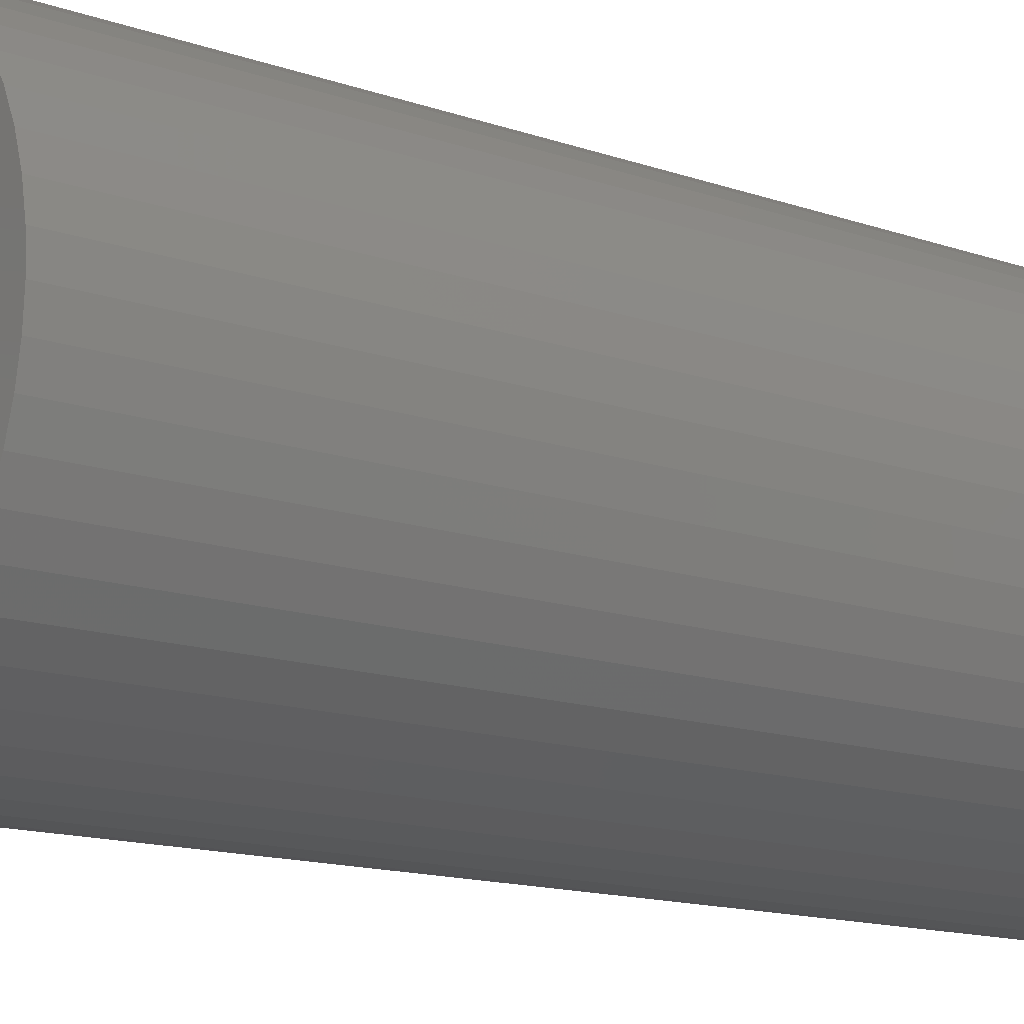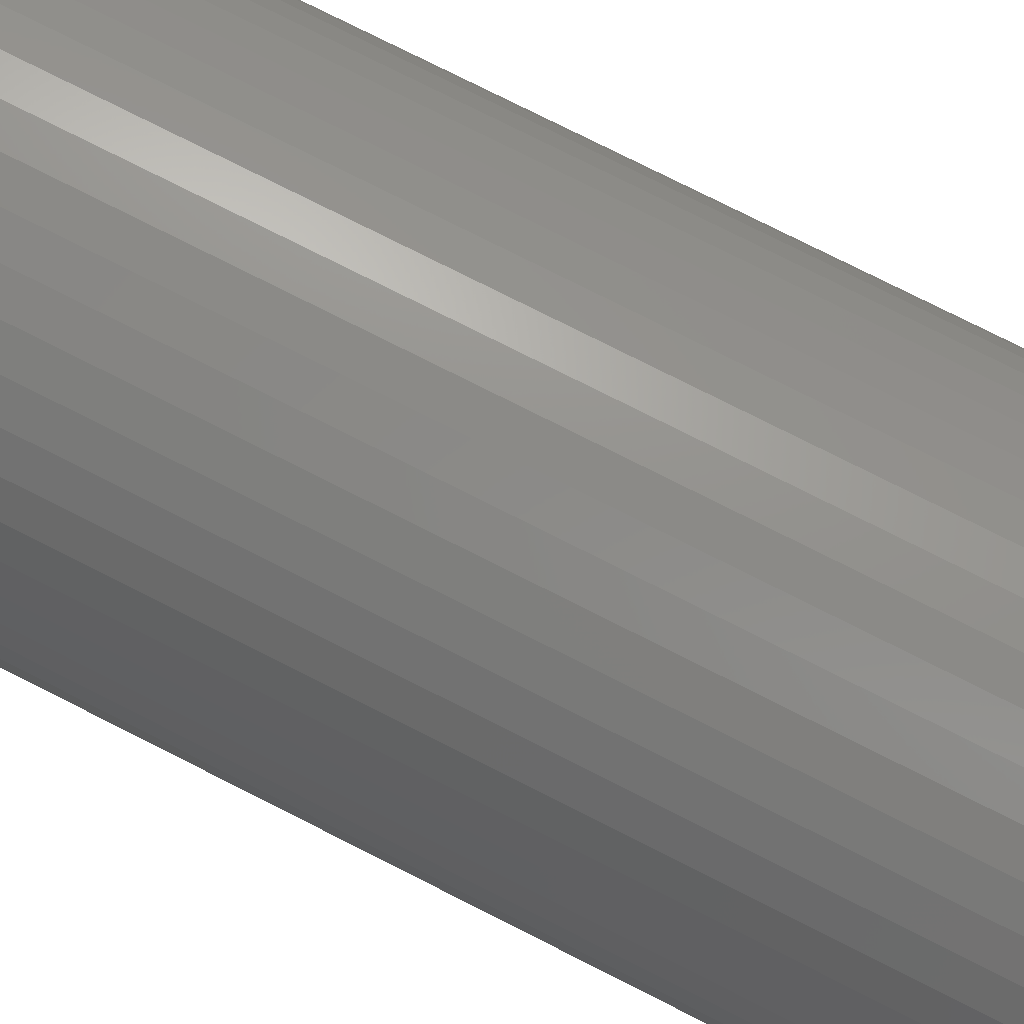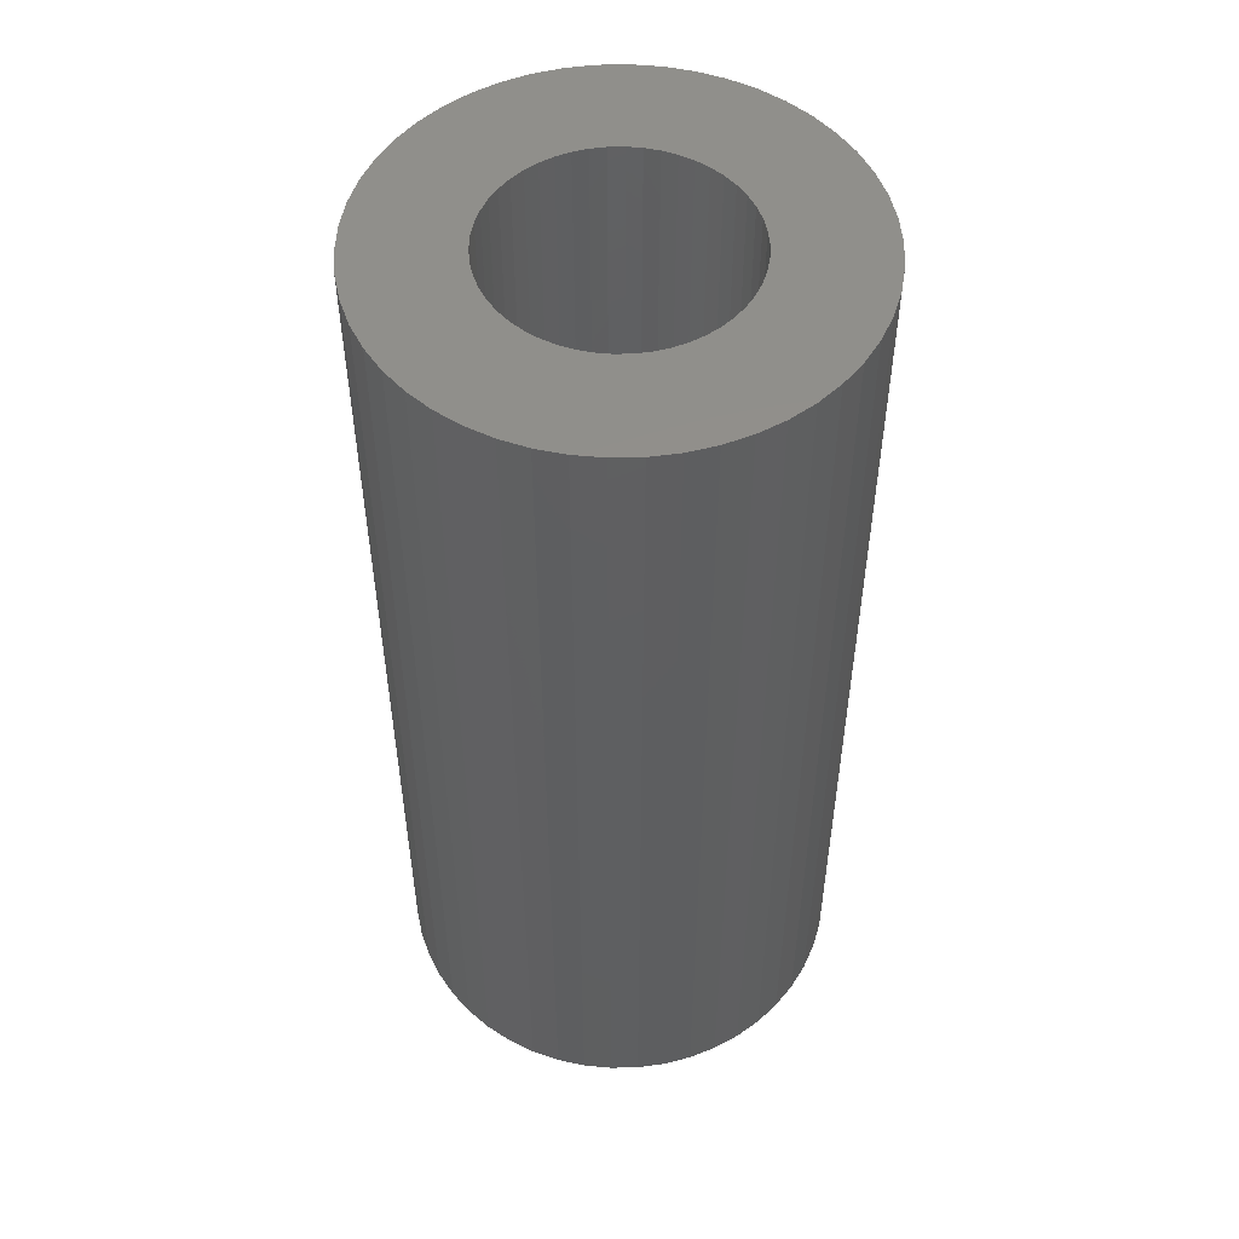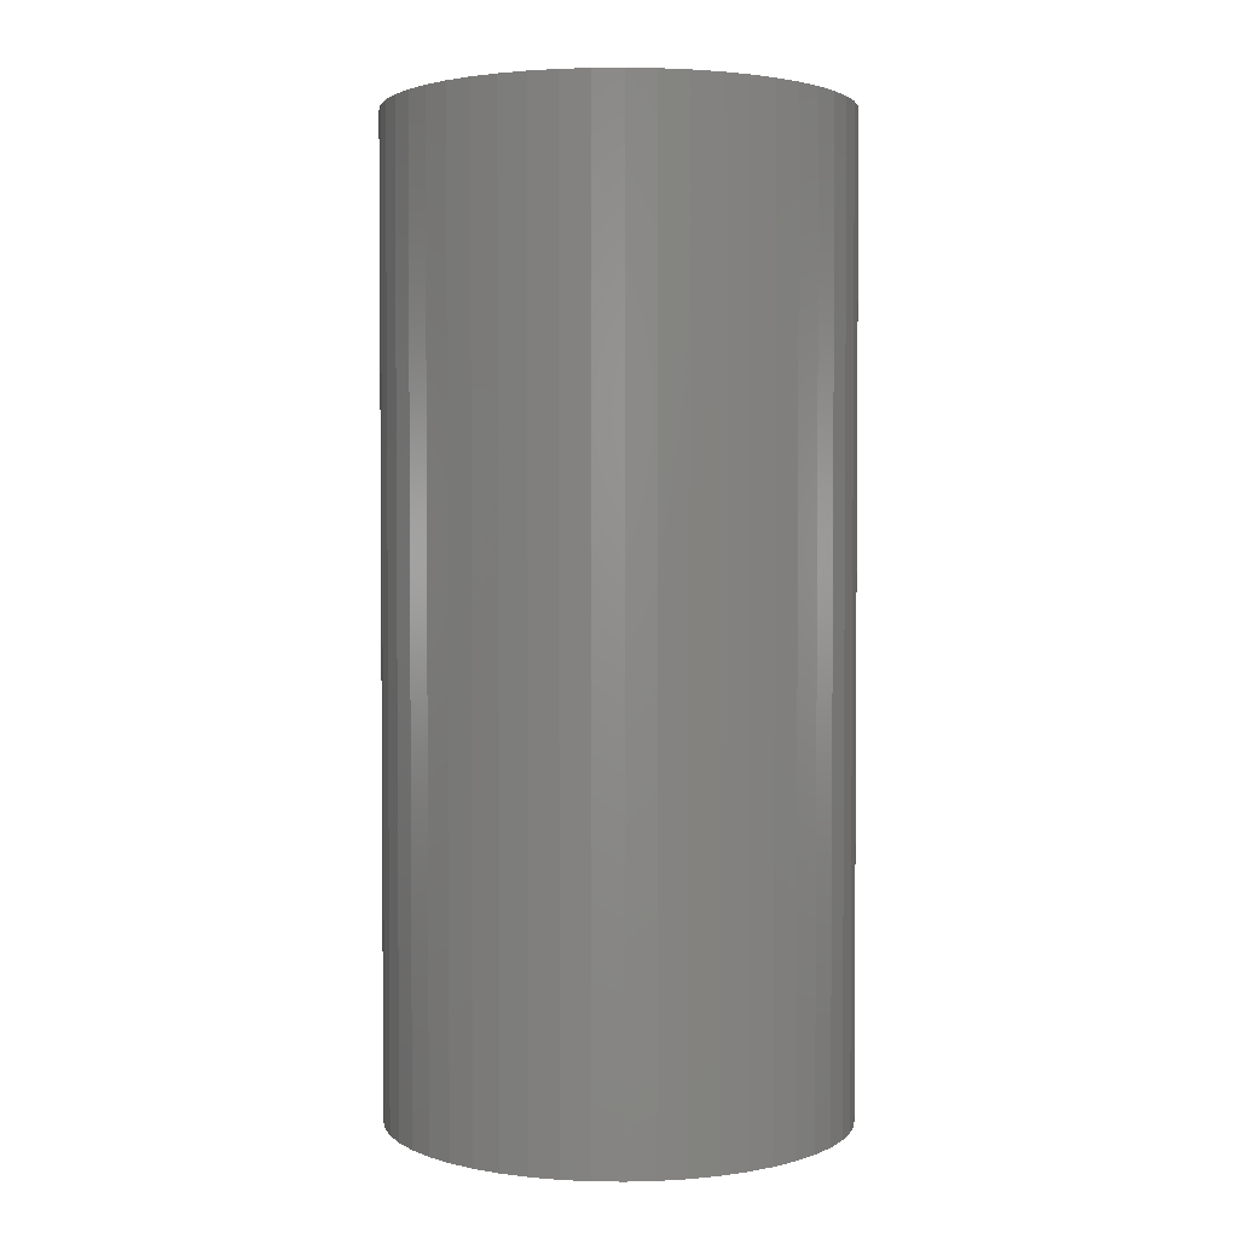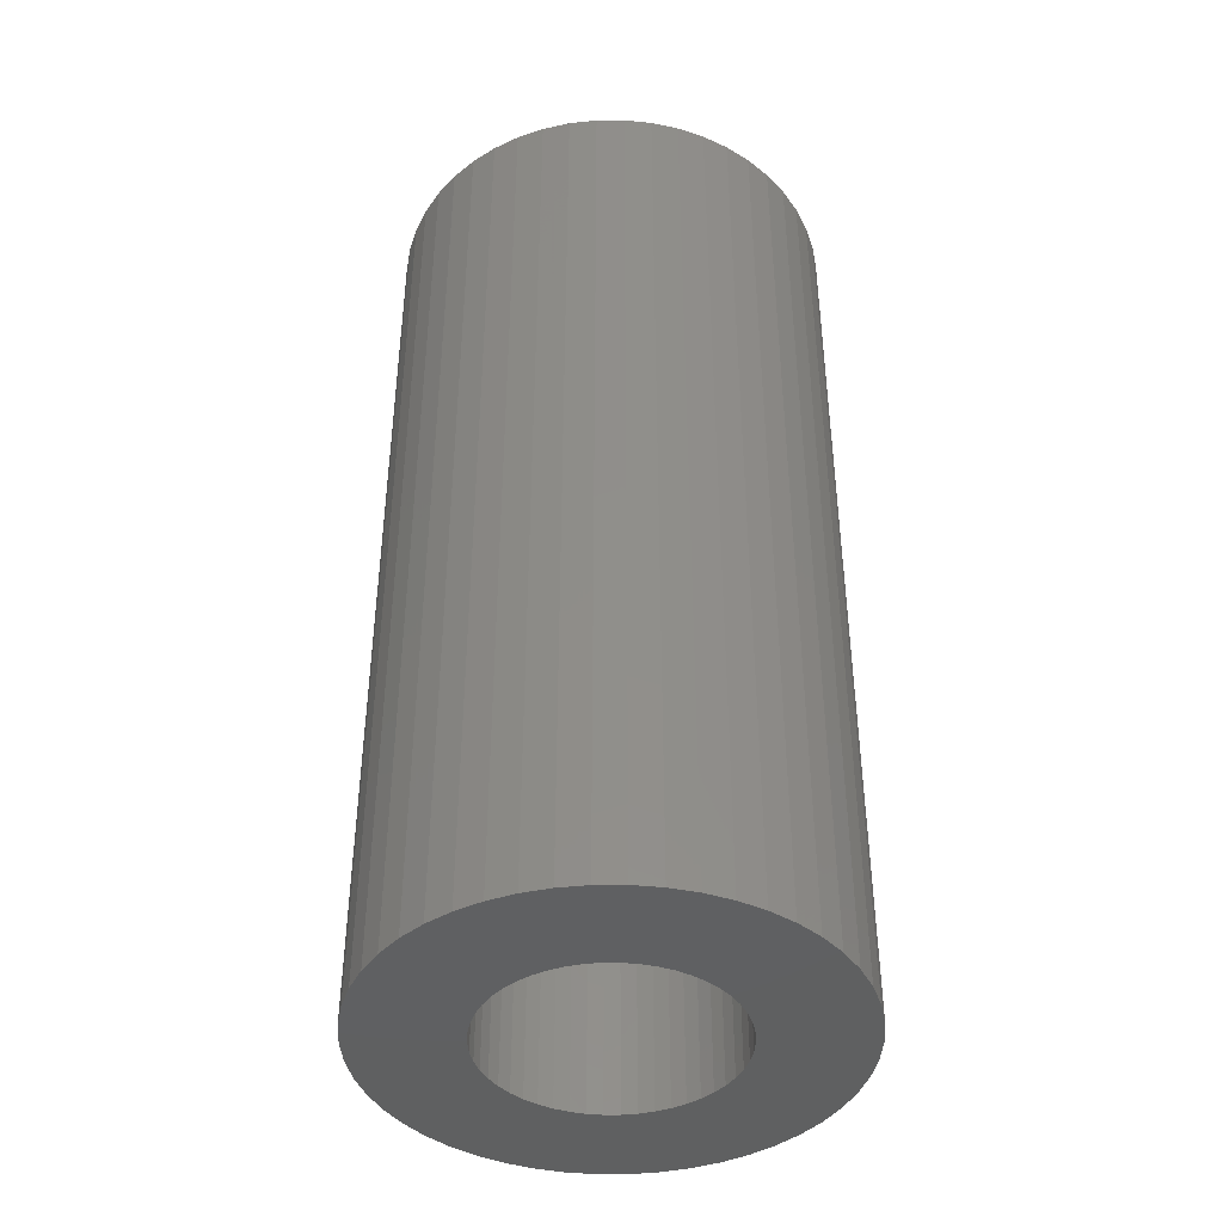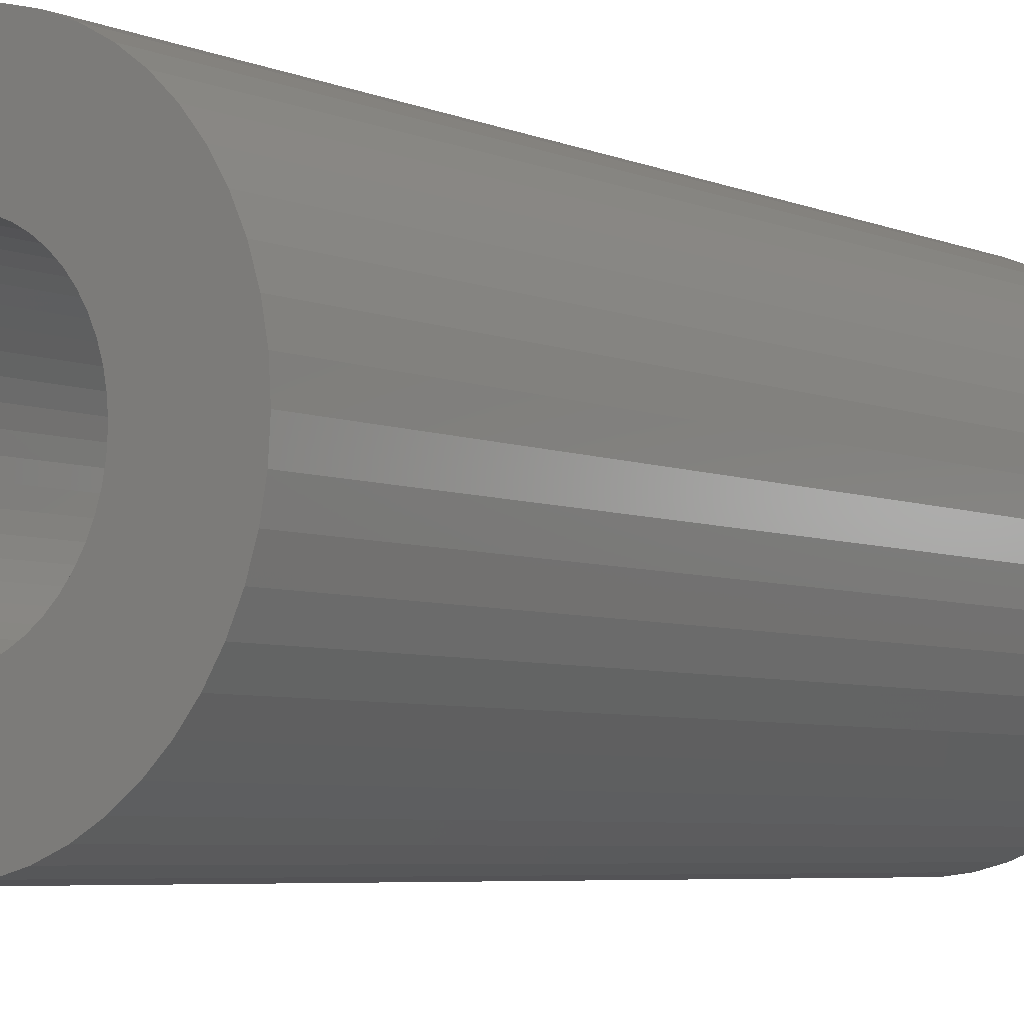
<metadata>
{"format":"stl","ext":"stl","renderer":"f3d","projection":"perspective","resolution":1024,"background":"white","views":[{"elev":-13.9,"azim":51.9,"up":"+Y"},{"elev":78.4,"azim":116.7,"up":"+Y"},{"elev":51.8,"azim":-22.9,"up":"+Z"},{"elev":2.5,"azim":-105.6,"up":"+Z"},{"elev":-41.8,"azim":115.5,"up":"+Z"},{"elev":-5.4,"azim":37.7,"up":"+Y"}]}
</metadata>
<code>
# stl→obj: 200 verts, 400 faces
v 8.5 0 18
v 8.433 1.065 -18
v 8.433 1.065 18
v 8.5 0 -18
v -8.5 0 -18
v -8.433 1.065 18
v -8.433 1.065 -18
v -8.5 0 18
v 0.5337 8.483 -18
v -0.5337 8.483 18
v 0.5337 8.483 18
v -0.5337 8.483 -18
v 6.196 5.819 -18
v 5.418 6.549 18
v 6.196 5.819 18
v 5.418 6.549 -18
v -5.418 6.549 -18
v -6.196 5.819 18
v -5.418 6.549 18
v -6.196 5.819 -18
v -2.627 8.084 -18
v -3.619 7.691 18
v -2.627 8.084 18
v -3.619 7.691 -18
v 6.196 -5.819 18
v 6.877 -4.996 -18
v 6.877 -4.996 18
v 6.196 -5.819 -18
v 7.903 3.129 18
v 7.449 4.095 -18
v 7.449 4.095 18
v 7.903 3.129 -18
v 3.619 7.691 -18
v 2.627 8.084 18
v 3.619 7.691 18
v 2.627 8.084 -18
v 1.593 8.349 18
v 1.593 8.349 -18
v 4.555 7.177 18
v 4.555 7.177 -18
v -7.903 3.129 -18
v -7.449 4.095 18
v -7.449 4.095 -18
v -7.903 3.129 18
v -6.877 4.996 18
v -6.877 4.996 -18
v -8.233 2.114 18
v -8.233 2.114 -18
v -4.555 7.177 -18
v -4.555 7.177 18
v -1.593 8.349 18
v -1.593 8.349 -18
v 0.5337 -8.483 -18
v 1.593 -8.349 18
v 0.5337 -8.483 18
v 1.593 -8.349 -18
v 8.233 2.114 18
v 8.233 2.114 -18
v 6.877 4.996 18
v 6.877 4.996 -18
v 4.5 0 18
v 4.465 0.564 18
v 8.433 -1.065 18
v 4.359 1.119 18
v 4.465 -0.564 18
v 4.184 1.657 18
v 8.233 -2.114 18
v 3.943 2.168 18
v 4.359 -1.119 18
v 3.641 2.645 18
v 7.903 -3.129 18
v 3.28 3.08 18
v 4.184 -1.657 18
v 2.868 3.467 18
v 7.449 -4.095 18
v 3.943 -2.168 18
v 2.411 3.799 18
v 1.916 4.072 18
v 1.391 4.28 18
v 0.8432 4.42 18
v 0.2826 4.491 18
v -0.2826 4.491 18
v -0.8432 4.42 18
v -1.391 4.28 18
v -1.916 4.072 18
v -2.411 3.799 18
v -2.868 3.467 18
v -3.28 3.08 18
v -3.641 2.645 18
v -3.943 2.168 18
v 3.641 -2.645 18
v 3.28 -3.08 18
v 5.418 -6.549 18
v 2.868 -3.467 18
v 4.555 -7.177 18
v 2.411 -3.799 18
v 3.619 -7.691 18
v 1.916 -4.072 18
v 2.627 -8.084 18
v 1.391 -4.28 18
v 0.8432 -4.42 18
v 0.2826 -4.491 18
v -0.2826 -4.491 18
v -0.5337 -8.483 18
v -0.8432 -4.42 18
v -1.593 -8.349 18
v -1.391 -4.28 18
v -2.627 -8.084 18
v -1.916 -4.072 18
v -3.619 -7.691 18
v -2.411 -3.799 18
v -4.555 -7.177 18
v -2.868 -3.467 18
v -5.418 -6.549 18
v -3.28 -3.08 18
v -6.196 -5.819 18
v -3.641 -2.645 18
v -6.877 -4.996 18
v -3.943 -2.168 18
v -7.449 -4.095 18
v -4.184 -1.657 18
v -7.903 -3.129 18
v -4.359 -1.119 18
v -8.233 -2.114 18
v -4.465 -0.564 18
v -8.433 -1.065 18
v -4.5 0 18
v -4.184 1.657 18
v -4.359 1.119 18
v -4.465 0.564 18
v 8.433 -1.065 -18
v 4.555 -7.177 -18
v 5.418 -6.549 -18
v 7.903 -3.129 -18
v 7.449 -4.095 -18
v -4.555 -7.177 -18
v -3.619 -7.691 -18
v -7.449 -4.095 -18
v -7.903 -3.129 -18
v -8.433 -1.065 -18
v -8.233 -2.114 -18
v 2.627 -8.084 -18
v 3.619 -7.691 -18
v 8.233 -2.114 -18
v -1.593 -8.349 -18
v -0.5337 -8.483 -18
v -6.196 -5.819 -18
v -5.418 -6.549 -18
v 4.5 0 -18
v 4.465 -0.564 -18
v 4.359 -1.119 -18
v 4.465 0.564 -18
v 4.184 -1.657 -18
v 3.943 -2.168 -18
v 4.359 1.119 -18
v 3.641 -2.645 -18
v 3.28 -3.08 -18
v 4.184 1.657 -18
v 2.868 -3.467 -18
v 3.943 2.168 -18
v 2.411 -3.799 -18
v 1.916 -4.072 -18
v 1.391 -4.28 -18
v 0.8432 -4.42 -18
v 0.2826 -4.491 -18
v -0.2826 -4.491 -18
v -0.8432 -4.42 -18
v -1.391 -4.28 -18
v -2.627 -8.084 -18
v -1.916 -4.072 -18
v -2.411 -3.799 -18
v -2.868 -3.467 -18
v -3.28 -3.08 -18
v -3.641 -2.645 -18
v -6.877 -4.996 -18
v -3.943 -2.168 -18
v 3.641 2.645 -18
v 3.28 3.08 -18
v 2.868 3.467 -18
v 2.411 3.799 -18
v 1.916 4.072 -18
v 1.391 4.28 -18
v 0.8432 4.42 -18
v 0.2826 4.491 -18
v -0.2826 4.491 -18
v -0.8432 4.42 -18
v -1.391 4.28 -18
v -1.916 4.072 -18
v -2.411 3.799 -18
v -2.868 3.467 -18
v -3.28 3.08 -18
v -3.641 2.645 -18
v -3.943 2.168 -18
v -4.184 1.657 -18
v -4.359 1.119 -18
v -4.465 0.564 -18
v -4.5 0 -18
v -4.184 -1.657 -18
v -4.359 -1.119 -18
v -4.465 -0.564 -18
f 1 2 3
f 2 1 4
f 5 6 7
f 6 5 8
f 9 10 11
f 10 9 12
f 13 14 15
f 14 13 16
f 17 18 19
f 18 17 20
f 21 22 23
f 22 21 24
f 25 26 27
f 26 25 28
f 29 30 31
f 30 29 32
f 33 34 35
f 34 33 36
f 36 37 34
f 37 36 38
f 16 39 14
f 39 16 40
f 41 42 43
f 42 41 44
f 43 45 46
f 45 43 42
f 7 47 48
f 47 7 6
f 49 19 50
f 19 49 17
f 12 51 10
f 51 12 52
f 53 54 55
f 54 53 56
f 57 32 29
f 32 57 58
f 3 58 57
f 58 3 2
f 59 13 15
f 13 59 60
f 31 60 59
f 60 31 30
f 38 11 37
f 11 38 9
f 40 35 39
f 35 40 33
f 61 1 3
f 62 3 57
f 1 61 63
f 64 57 29
f 65 63 61
f 66 29 31
f 63 65 67
f 68 31 59
f 69 67 65
f 70 59 15
f 67 69 71
f 72 15 14
f 73 71 69
f 74 14 39
f 71 73 75
f 76 75 73
f 3 62 61
f 57 64 62
f 29 66 64
f 31 68 66
f 59 70 68
f 77 39 35
f 15 72 70
f 14 74 72
f 78 35 34
f 39 77 74
f 35 78 77
f 79 34 37
f 34 79 78
f 37 80 79
f 11 80 37
f 11 81 80
f 11 82 81
f 10 82 11
f 10 83 82
f 51 83 10
f 83 51 84
f 23 84 51
f 84 23 85
f 22 85 23
f 85 22 86
f 50 86 22
f 86 50 87
f 19 87 50
f 87 19 88
f 18 88 19
f 88 18 89
f 45 89 18
f 42 90 45
f 89 45 90
f 75 76 27
f 91 27 76
f 27 91 25
f 92 25 91
f 25 92 93
f 94 93 92
f 93 94 95
f 96 95 94
f 95 96 97
f 98 97 96
f 97 98 99
f 100 99 98
f 99 100 54
f 101 54 100
f 101 55 54
f 102 55 101
f 103 55 102
f 103 104 55
f 105 104 103
f 106 105 107
f 105 106 104
f 108 107 109
f 110 109 111
f 107 108 106
f 112 111 113
f 114 113 115
f 109 110 108
f 116 115 117
f 118 117 119
f 120 119 121
f 122 121 123
f 124 123 125
f 111 112 110
f 126 125 127
f 90 42 128
f 44 128 42
f 113 114 112
f 128 44 129
f 115 116 114
f 47 129 44
f 117 118 116
f 129 47 130
f 119 120 118
f 6 130 47
f 121 122 120
f 130 6 127
f 123 124 122
f 8 127 6
f 125 126 124
f 127 8 126
f 63 4 1
f 4 63 131
f 132 93 95
f 93 132 133
f 75 134 71
f 134 75 135
f 27 135 75
f 135 27 26
f 136 110 112
f 110 136 137
f 138 122 139
f 122 138 120
f 140 8 5
f 8 140 126
f 139 124 141
f 124 139 122
f 133 25 93
f 25 133 28
f 142 97 99
f 97 142 143
f 56 99 54
f 99 56 142
f 46 18 20
f 18 46 45
f 48 44 41
f 44 48 47
f 24 50 22
f 50 24 49
f 52 23 51
f 23 52 21
f 71 144 67
f 144 71 134
f 67 131 63
f 131 67 144
f 145 104 106
f 104 145 146
f 147 114 116
f 114 147 148
f 141 126 140
f 126 141 124
f 149 4 131
f 150 131 144
f 4 149 2
f 151 144 134
f 152 2 149
f 153 134 135
f 2 152 58
f 154 135 26
f 155 58 152
f 156 26 28
f 58 155 32
f 157 28 133
f 158 32 155
f 159 133 132
f 32 158 30
f 160 30 158
f 131 150 149
f 144 151 150
f 134 153 151
f 135 154 153
f 26 156 154
f 161 132 143
f 28 157 156
f 133 159 157
f 162 143 142
f 132 161 159
f 143 162 161
f 163 142 56
f 142 163 162
f 56 164 163
f 53 164 56
f 53 165 164
f 53 166 165
f 146 166 53
f 146 167 166
f 145 167 146
f 167 145 168
f 169 168 145
f 168 169 170
f 137 170 169
f 170 137 171
f 136 171 137
f 171 136 172
f 148 172 136
f 172 148 173
f 147 173 148
f 173 147 174
f 175 174 147
f 138 176 175
f 174 175 176
f 30 160 60
f 177 60 160
f 60 177 13
f 178 13 177
f 13 178 16
f 179 16 178
f 16 179 40
f 180 40 179
f 40 180 33
f 181 33 180
f 33 181 36
f 182 36 181
f 36 182 38
f 183 38 182
f 183 9 38
f 184 9 183
f 185 9 184
f 185 12 9
f 186 12 185
f 52 186 187
f 186 52 12
f 21 187 188
f 24 188 189
f 187 21 52
f 49 189 190
f 17 190 191
f 188 24 21
f 20 191 192
f 46 192 193
f 43 193 194
f 41 194 195
f 48 195 196
f 189 49 24
f 7 196 197
f 176 138 198
f 139 198 138
f 190 17 49
f 198 139 199
f 191 20 17
f 141 199 139
f 192 46 20
f 199 141 200
f 193 43 46
f 140 200 141
f 194 41 43
f 200 140 197
f 195 48 41
f 5 197 140
f 196 7 48
f 197 5 7
f 143 95 97
f 95 143 132
f 146 55 104
f 55 146 53
f 148 112 114
f 112 148 136
f 147 118 175
f 118 147 116
f 175 120 138
f 120 175 118
f 169 106 108
f 106 169 145
f 137 108 110
f 108 137 169
f 149 62 152
f 62 149 61
f 127 196 130
f 196 127 197
f 185 81 82
f 81 185 184
f 179 72 74
f 72 179 178
f 191 87 88
f 87 191 190
f 188 84 85
f 84 188 187
f 158 68 160
f 68 158 66
f 152 64 155
f 64 152 62
f 182 78 79
f 78 182 181
f 183 79 80
f 79 183 182
f 180 74 77
f 74 180 179
f 128 193 90
f 193 128 194
f 90 192 89
f 192 90 193
f 129 194 128
f 194 129 195
f 189 85 86
f 85 189 188
f 186 82 83
f 82 186 185
f 156 76 154
f 76 156 91
f 150 61 149
f 61 150 65
f 155 66 158
f 66 155 64
f 177 72 178
f 72 177 70
f 160 70 177
f 70 160 68
f 184 80 81
f 80 184 183
f 181 77 78
f 77 181 180
f 89 191 88
f 191 89 192
f 130 195 129
f 195 130 196
f 190 86 87
f 86 190 189
f 187 83 84
f 83 187 186
f 151 65 150
f 65 151 69
f 119 198 121
f 198 119 176
f 121 199 123
f 199 121 198
f 157 91 156
f 91 157 92
f 161 98 96
f 98 161 162
f 153 69 151
f 69 153 73
f 154 73 153
f 73 154 76
f 168 109 107
f 109 168 170
f 125 197 127
f 197 125 200
f 164 102 101
f 102 164 165
f 159 96 94
f 96 159 161
f 162 100 98
f 100 162 163
f 165 103 102
f 103 165 166
f 166 105 103
f 105 166 167
f 167 107 105
f 107 167 168
f 170 111 109
f 111 170 171
f 115 174 117
f 174 115 173
f 117 176 119
f 176 117 174
f 123 200 125
f 200 123 199
f 157 94 92
f 94 157 159
f 163 101 100
f 101 163 164
f 172 115 113
f 115 172 173
f 171 113 111
f 113 171 172

</code>
